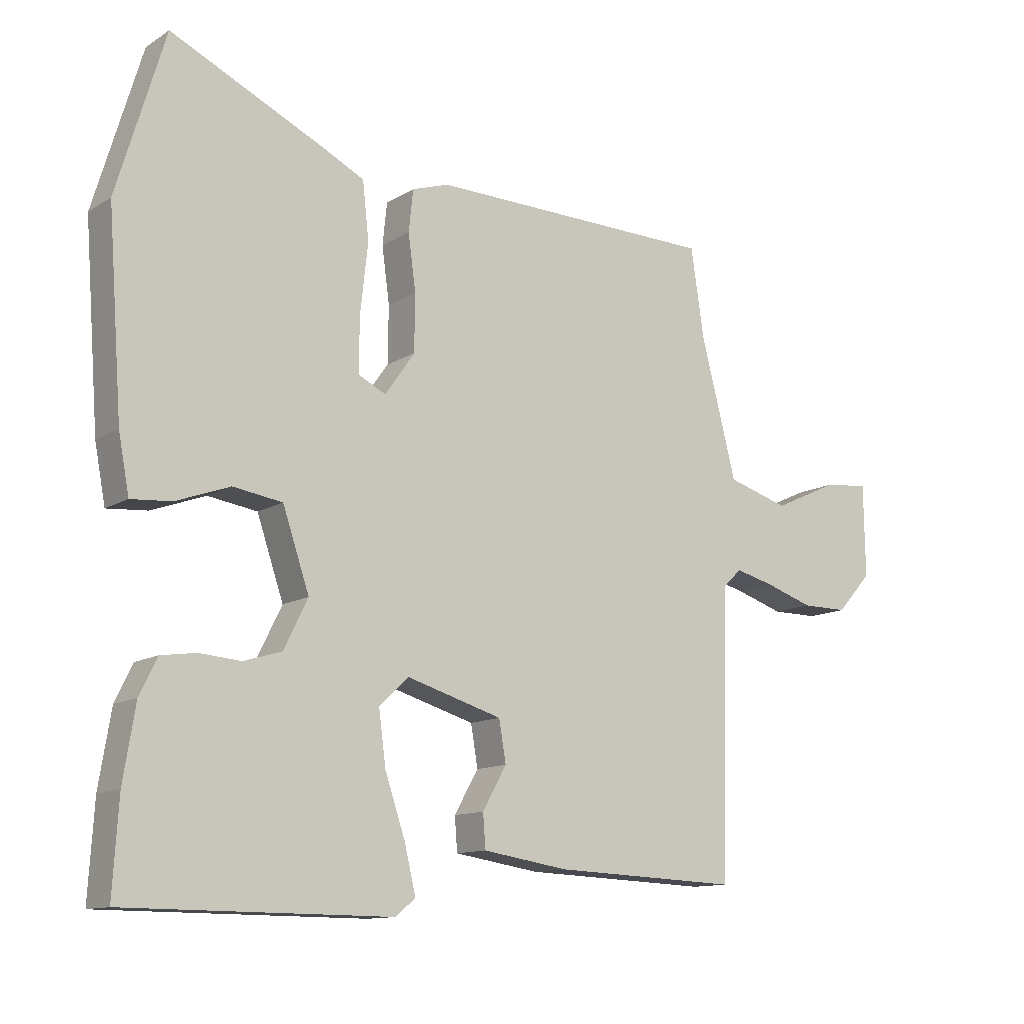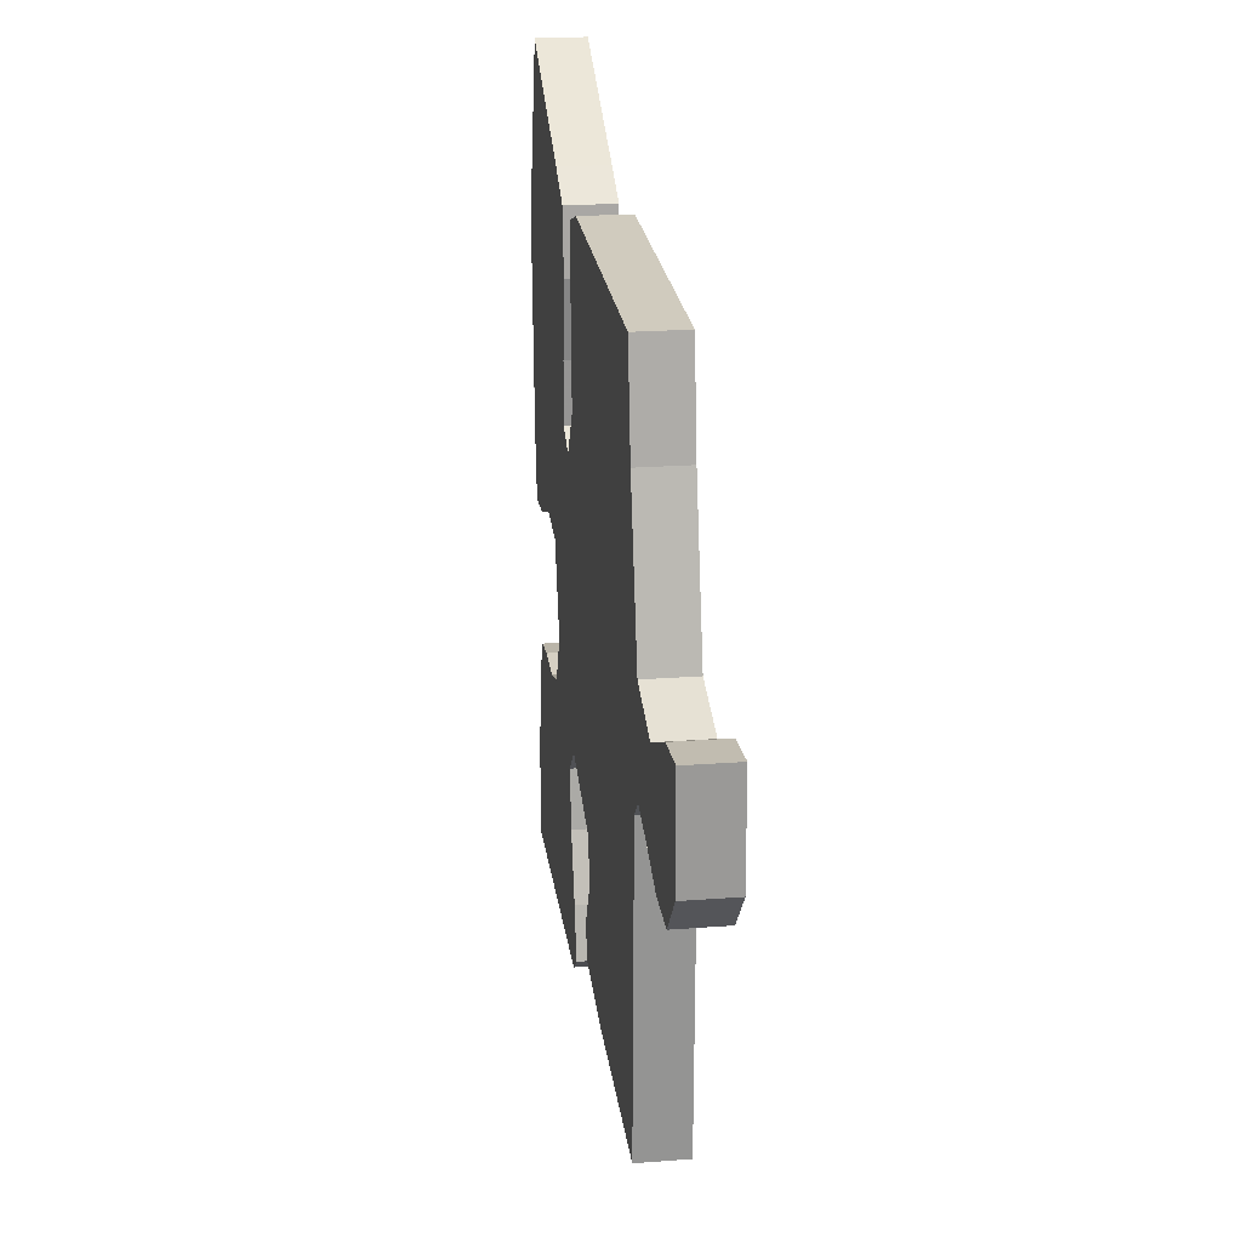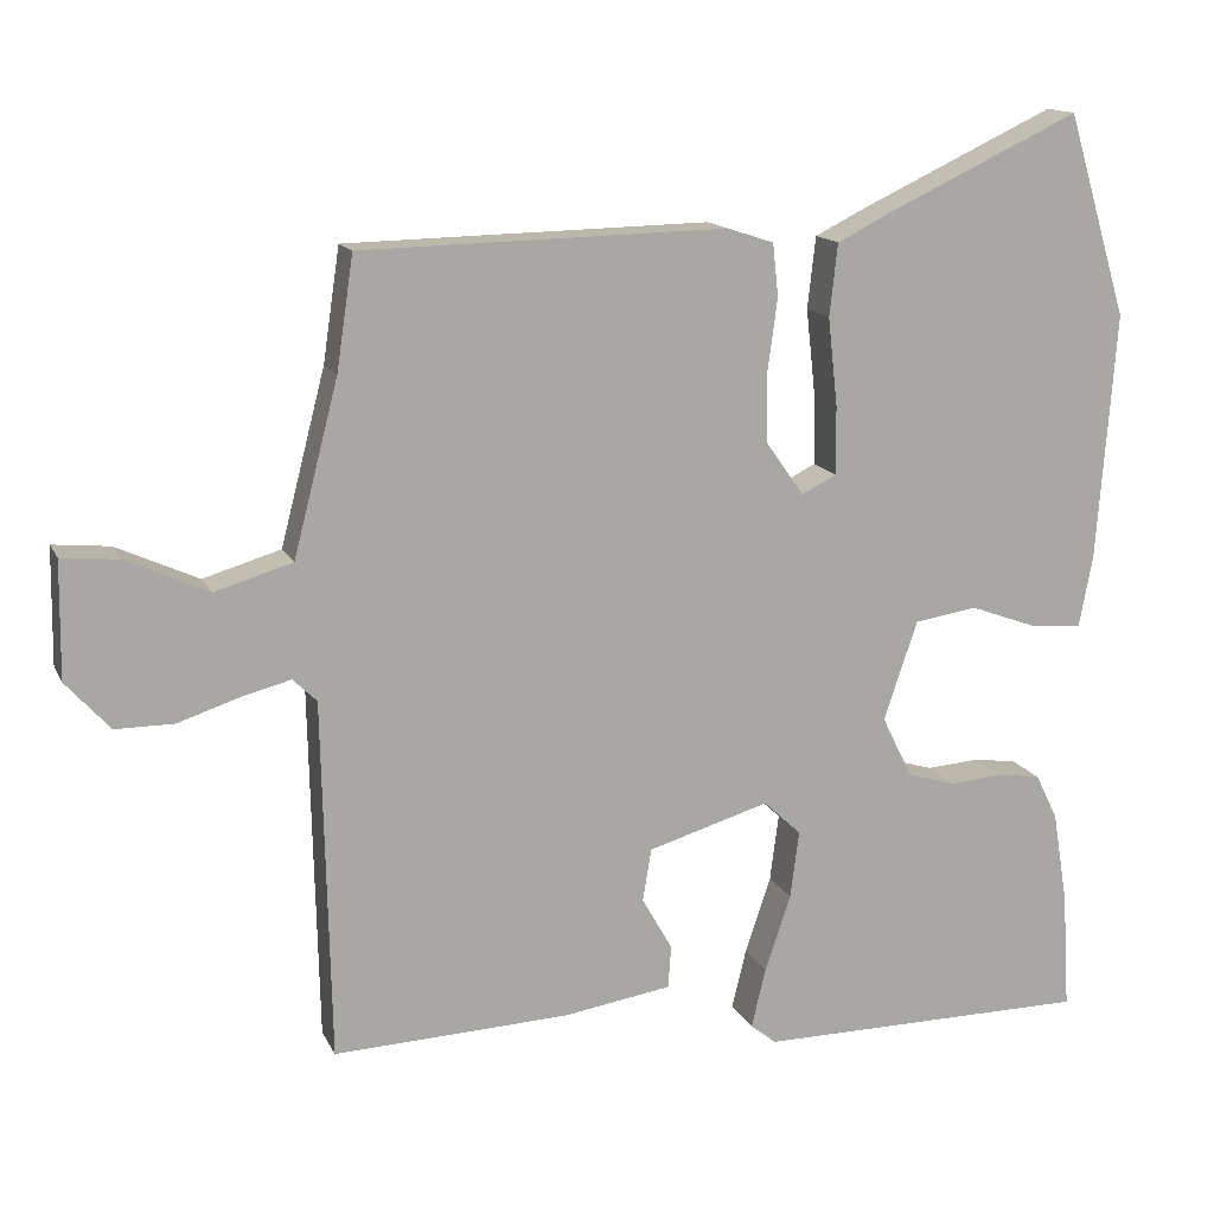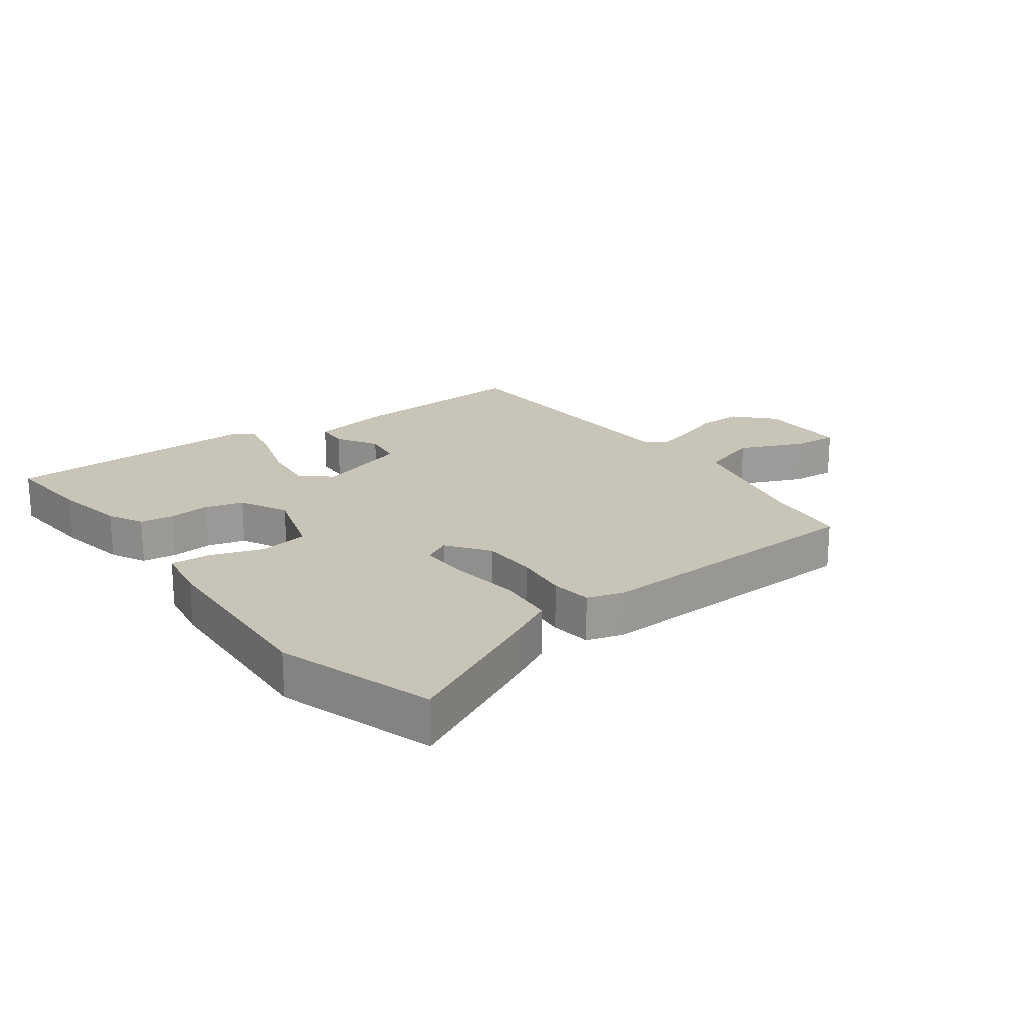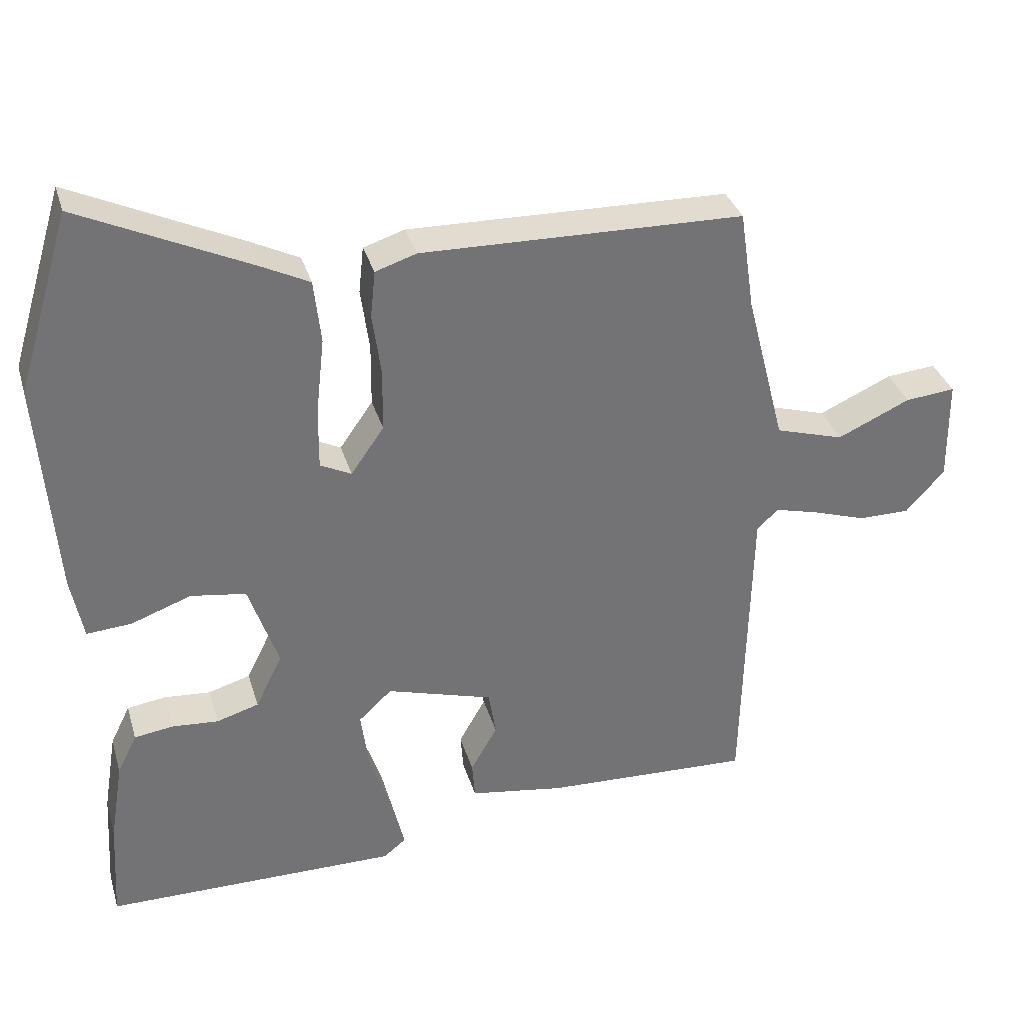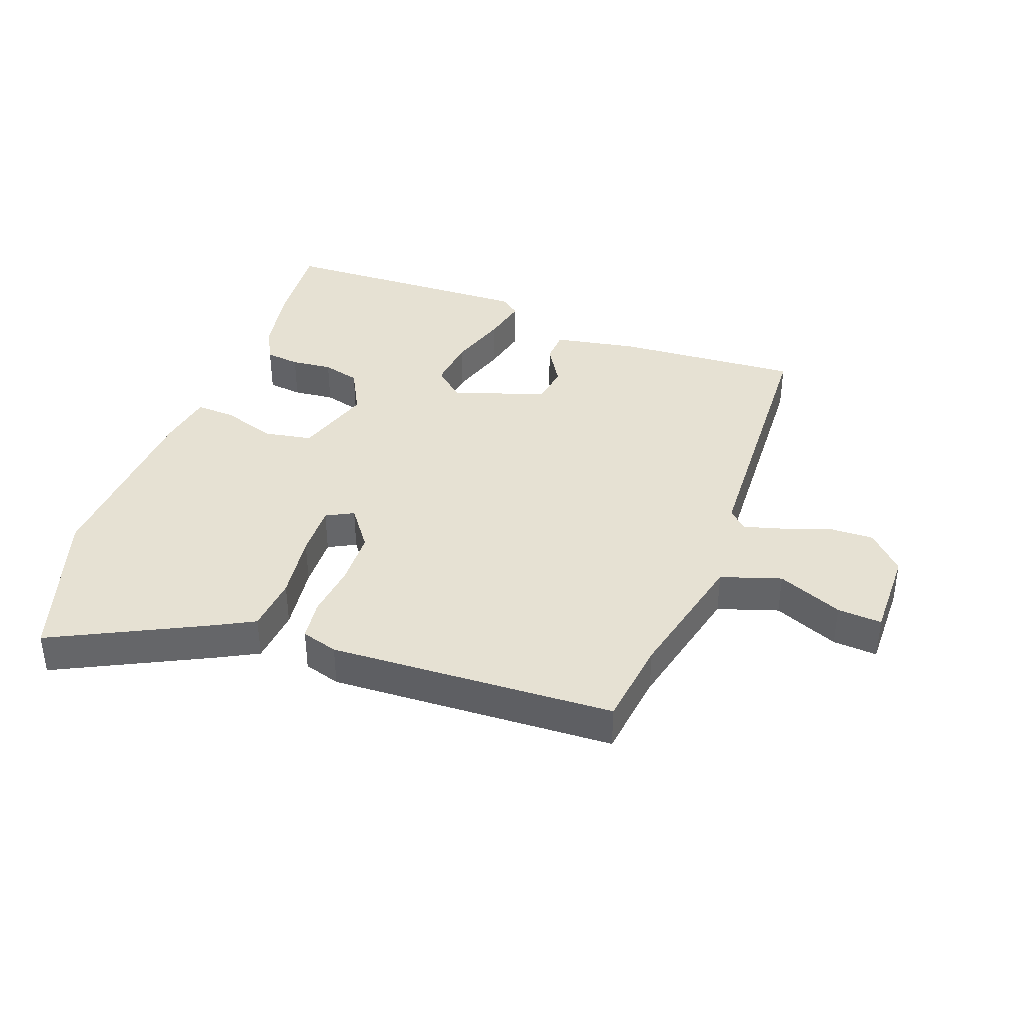
<metadata>
{"format":"obj","ext":"obj","renderer":"f3d","projection":"perspective","resolution":1024,"background":"white","views":[{"elev":-12.1,"azim":-35.2,"up":"+Z"},{"elev":22.1,"azim":82.4,"up":"+Z"},{"elev":14.2,"azim":161.7,"up":"+Z"},{"elev":20.2,"azim":-37.6,"up":"+Y"},{"elev":34.3,"azim":-15.8,"up":"+Z"},{"elev":38.6,"azim":18.8,"up":"+Y"}]}
</metadata>
<code>
v -0.536 0.07 0.38
v -0.46 0.07 0.633
v -0.217 0.07 0.519
v -0.151 0.07 0.486
v -0.141 0.07 0.396
v -0.153 0.07 0.287
v -0.154 0.07 0.201
v -0.11 0.07 0.179
v -0.063 0.07 0.246
v -0.062 0.07 0.335
v -0.074 0.07 0.423
v -0.067 0.07 0.489
v -0.009 0.07 0.508
v 0.447 0.07 0.499
v 0.468 0.07 0.358
v 0.524 0.07 0.141
v 0.621 0.07 0.112
v 0.724 0.07 0.159
v 0.795 0.07 0.166
v 0.797 0.07 0.02
v 0.742 0.07 -0.041
v 0.669 0.07 -0.041
v 0.593 0.07 -0.016
v 0.531 0.07 0
v 0.501 0.07 -0.029
v 0.491 0.07 -0.477
v 0.196 0.07 -0.465
v 0.061 0.07 -0.444
v 0.057 0.07 -0.391
v 0.095 0.07 -0.324
v 0.084 0.07 -0.259
v -0.067 0.07 -0.214
v -0.114 0.07 -0.258
v -0.103 0.07 -0.342
v -0.071 0.07 -0.437
v -0.053 0.07 -0.512
v -0.085 0.07 -0.538
v -0.502 0.07 -0.536
v -0.493 0.07 -0.39
v -0.474 0.07 -0.274
v -0.446 0.07 -0.217
v -0.391 0.07 -0.209
v -0.325 0.07 -0.214
v -0.265 0.07 -0.196
v -0.227 0.07 -0.119
v -0.269 0.07 0.005
v -0.347 0.07 0.017
v -0.432 0.07 -0.014
v -0.496 0.07 -0.019
v -0.513 0.07 0.071
v -0.536 0 0.38
v -0.46 0 0.633
v -0.217 0 0.519
v -0.151 0 0.486
v -0.141 0 0.396
v -0.153 0 0.287
v -0.154 0 0.201
v -0.11 0 0.179
v -0.063 0 0.246
v -0.062 0 0.335
v -0.074 0 0.423
v -0.067 0 0.489
v -0.009 0 0.508
v 0.447 0 0.499
v 0.468 0 0.358
v 0.524 0 0.141
v 0.621 0 0.112
v 0.724 0 0.159
v 0.795 0 0.166
v 0.797 0 0.02
v 0.742 0 -0.041
v 0.669 0 -0.041
v 0.593 0 -0.016
v 0.531 0 0
v 0.501 0 -0.029
v 0.491 0 -0.477
v 0.196 0 -0.465
v 0.061 0 -0.444
v 0.057 0 -0.391
v 0.095 0 -0.324
v 0.084 0 -0.259
v -0.067 0 -0.214
v -0.114 0 -0.258
v -0.103 0 -0.342
v -0.071 0 -0.437
v -0.053 0 -0.512
v -0.085 0 -0.538
v -0.502 0 -0.536
v -0.493 0 -0.39
v -0.474 0 -0.274
v -0.446 0 -0.217
v -0.391 0 -0.209
v -0.325 0 -0.214
v -0.265 0 -0.196
v -0.227 0 -0.119
v -0.269 0 0.005
v -0.347 0 0.017
v -0.432 0 -0.014
v -0.496 0 -0.019
v -0.513 0 0.071
f 47 48 49 50
f 46 47 50 1
f 40 41 42 43
f 40 43 44
f 39 40 44
f 38 39 44
f 37 38 44
f 34 35 36 37
f 33 34 37 44
f 32 33 44 45
f 27 28 29 30
f 25 26 27 30
f 24 25 30 31
f 20 21 22 23
f 20 23 24
f 17 18 19 20
f 16 17 20 24
f 15 16 24 31
f 10 11 12 13
f 9 10 13 14
f 8 9 14 15
f 3 4 5 6
f 3 6 7
f 46 1 2 3
f 46 3 7
f 45 46 7 8
f 31 32 45
f 8 15 31 45
f 100 99 98 97
f 51 100 97 96
f 93 92 91 90
f 94 93 90
f 94 90 89
f 94 89 88
f 94 88 87
f 87 86 85 84
f 94 87 84 83
f 95 94 83 82
f 80 79 78 77
f 80 77 76 75
f 81 80 75 74
f 73 72 71 70
f 74 73 70
f 70 69 68 67
f 74 70 67 66
f 81 74 66 65
f 63 62 61 60
f 64 63 60 59
f 65 64 59 58
f 56 55 54 53
f 57 56 53
f 53 52 51 96
f 57 53 96
f 58 57 96 95
f 95 82 81
f 95 81 65 58
f 1 51 52 2
f 2 52 53 3
f 3 53 54 4
f 4 54 55 5
f 5 55 56 6
f 6 56 57 7
f 7 57 58 8
f 8 58 59 9
f 9 59 60 10
f 10 60 61 11
f 11 61 62 12
f 12 62 63 13
f 13 63 64 14
f 14 64 65 15
f 15 65 66 16
f 16 66 67 17
f 17 67 68 18
f 18 68 69 19
f 19 69 70 20
f 20 70 71 21
f 21 71 72 22
f 22 72 73 23
f 23 73 74 24
f 24 74 75 25
f 25 75 76 26
f 26 76 77 27
f 27 77 78 28
f 28 78 79 29
f 29 79 80 30
f 30 80 81 31
f 31 81 82 32
f 32 82 83 33
f 33 83 84 34
f 34 84 85 35
f 35 85 86 36
f 36 86 87 37
f 37 87 88 38
f 38 88 89 39
f 39 89 90 40
f 40 90 91 41
f 41 91 92 42
f 42 92 93 43
f 43 93 94 44
f 44 94 95 45
f 45 95 96 46
f 46 96 97 47
f 47 97 98 48
f 48 98 99 49
f 49 99 100 50
f 50 100 51 1

</code>
